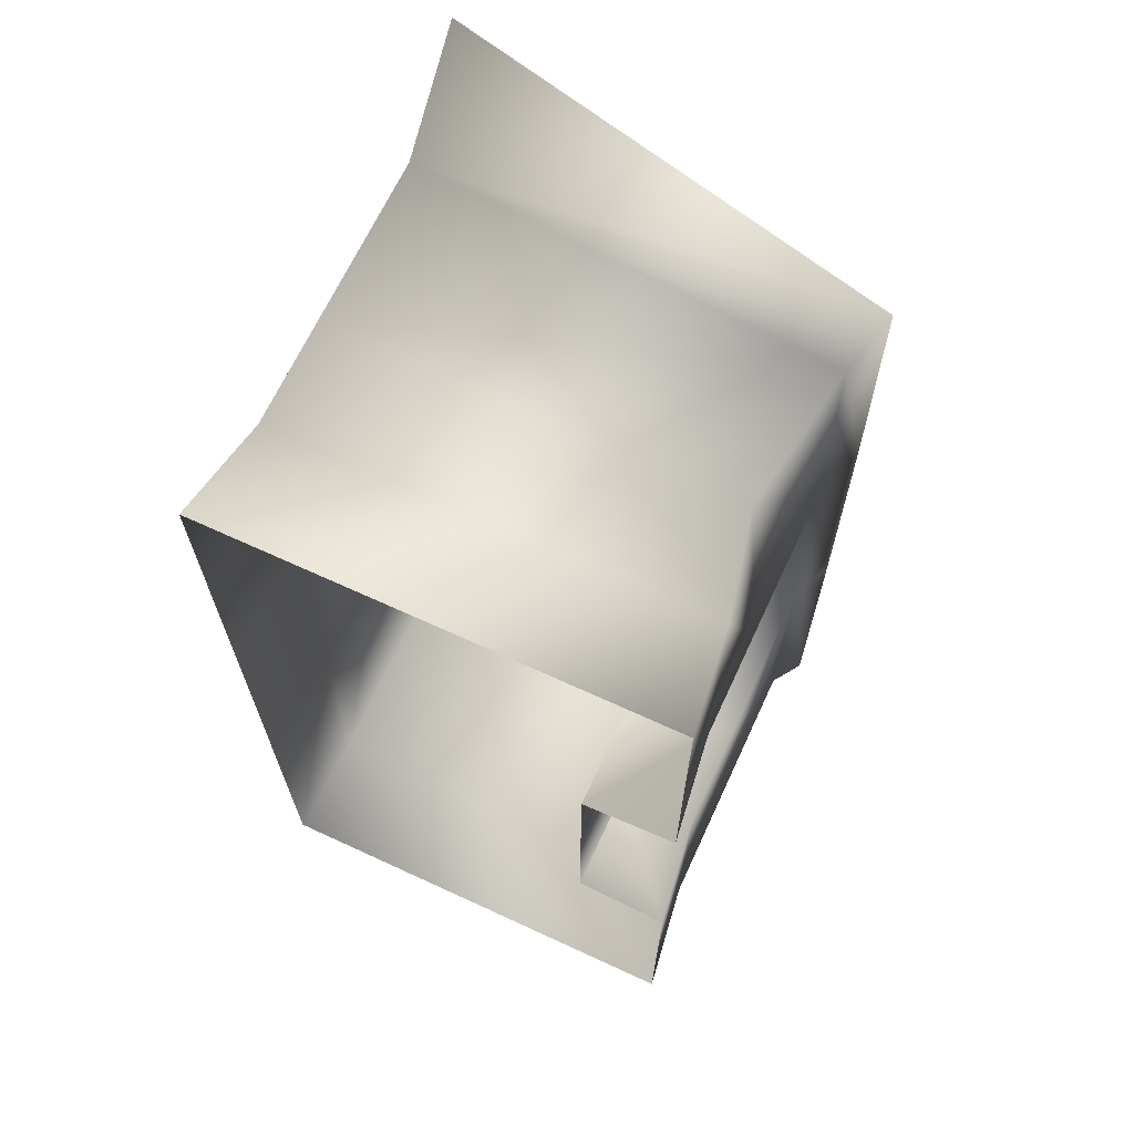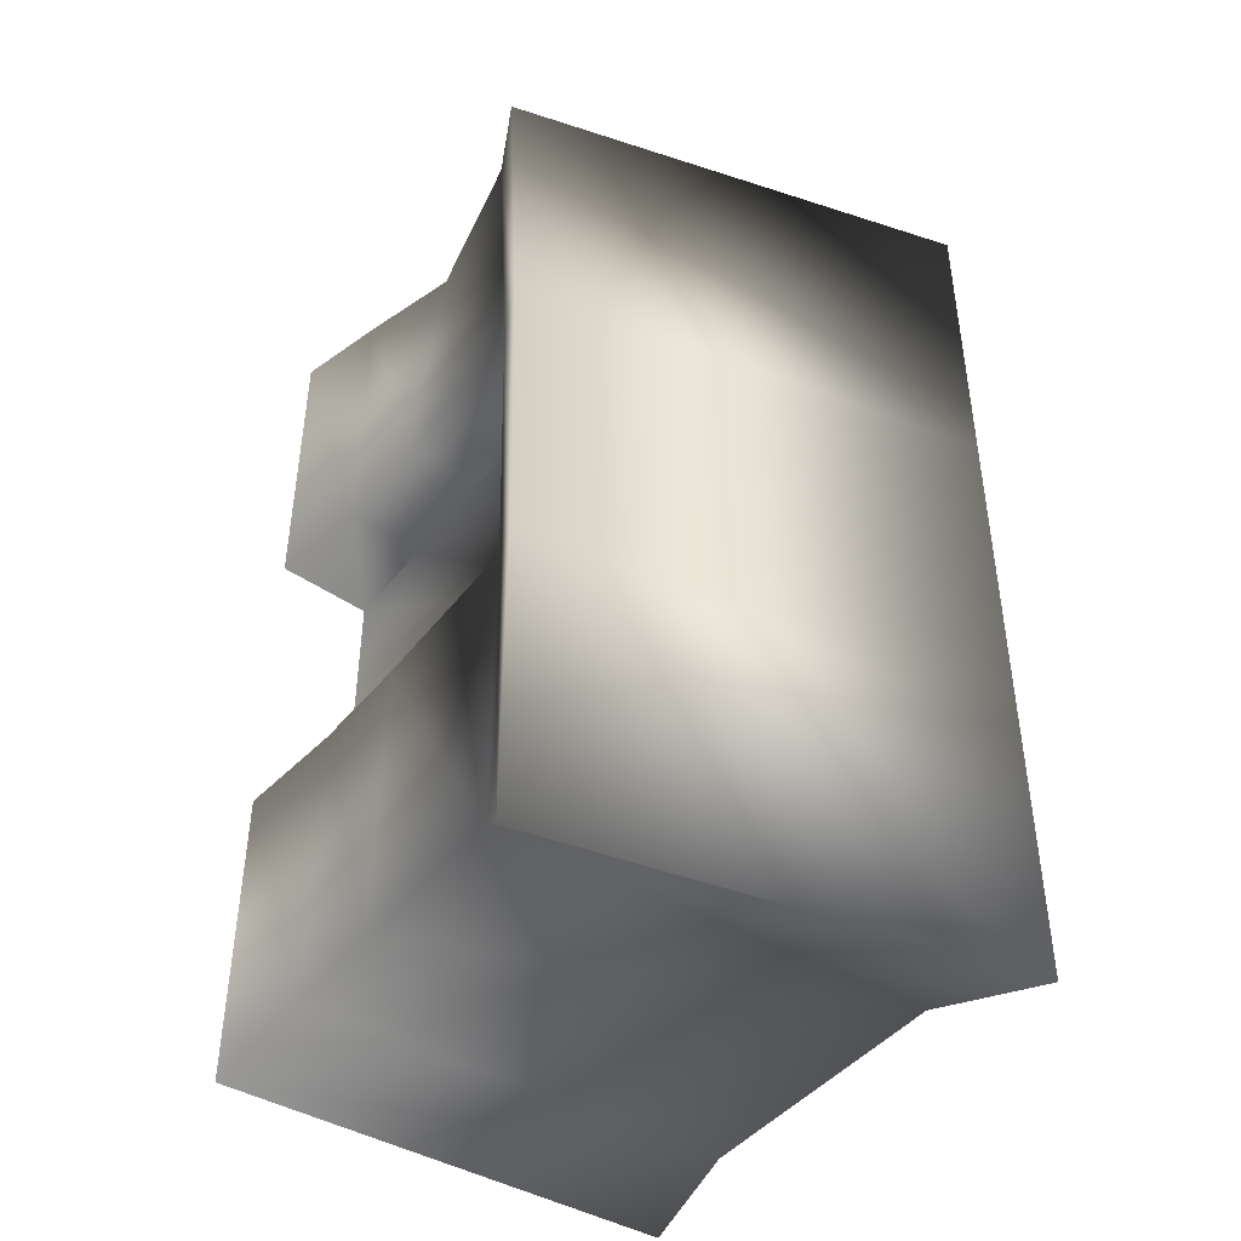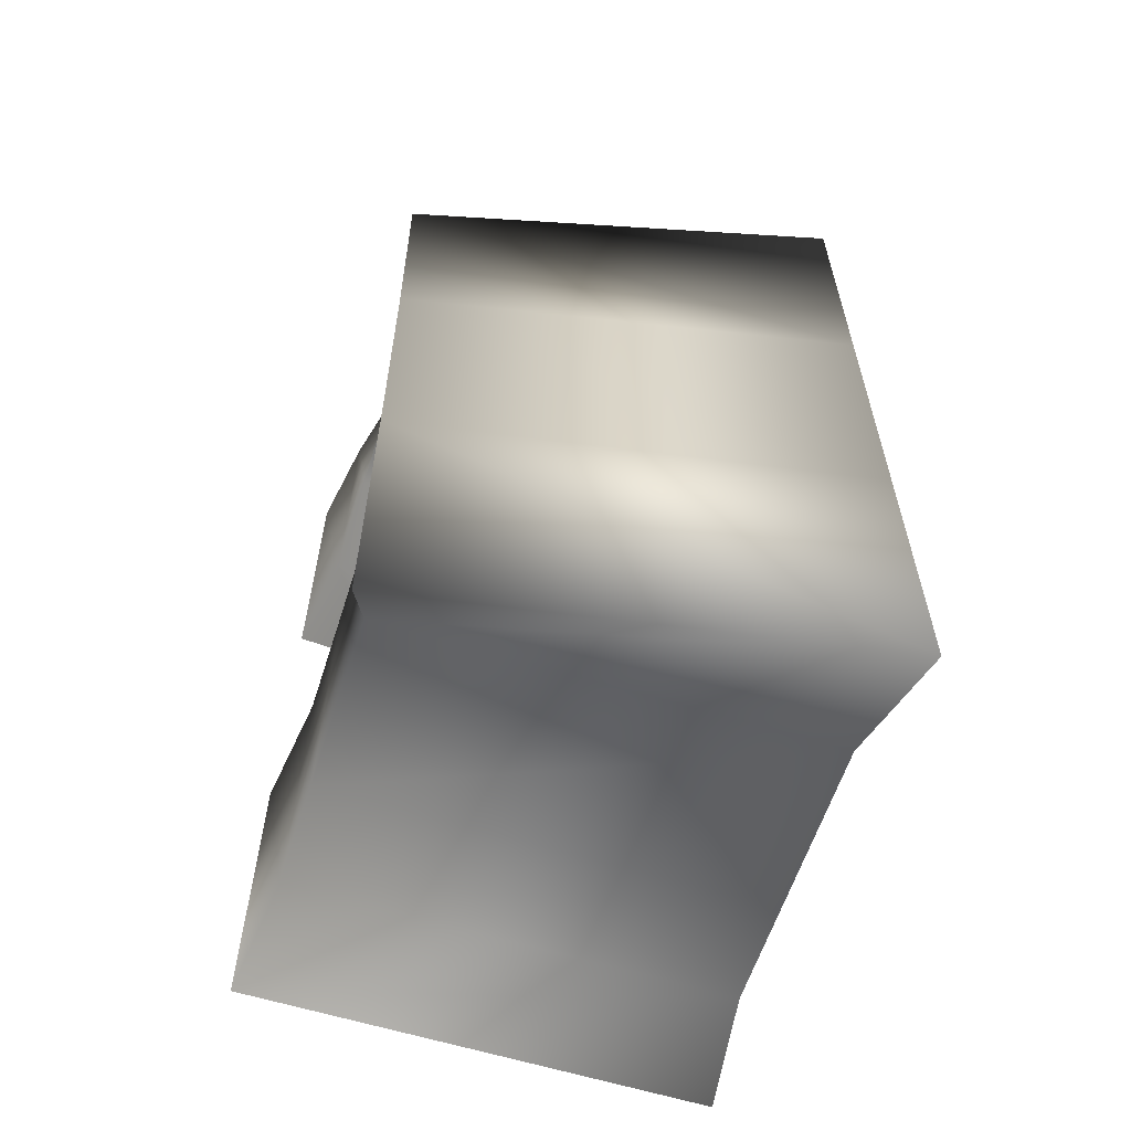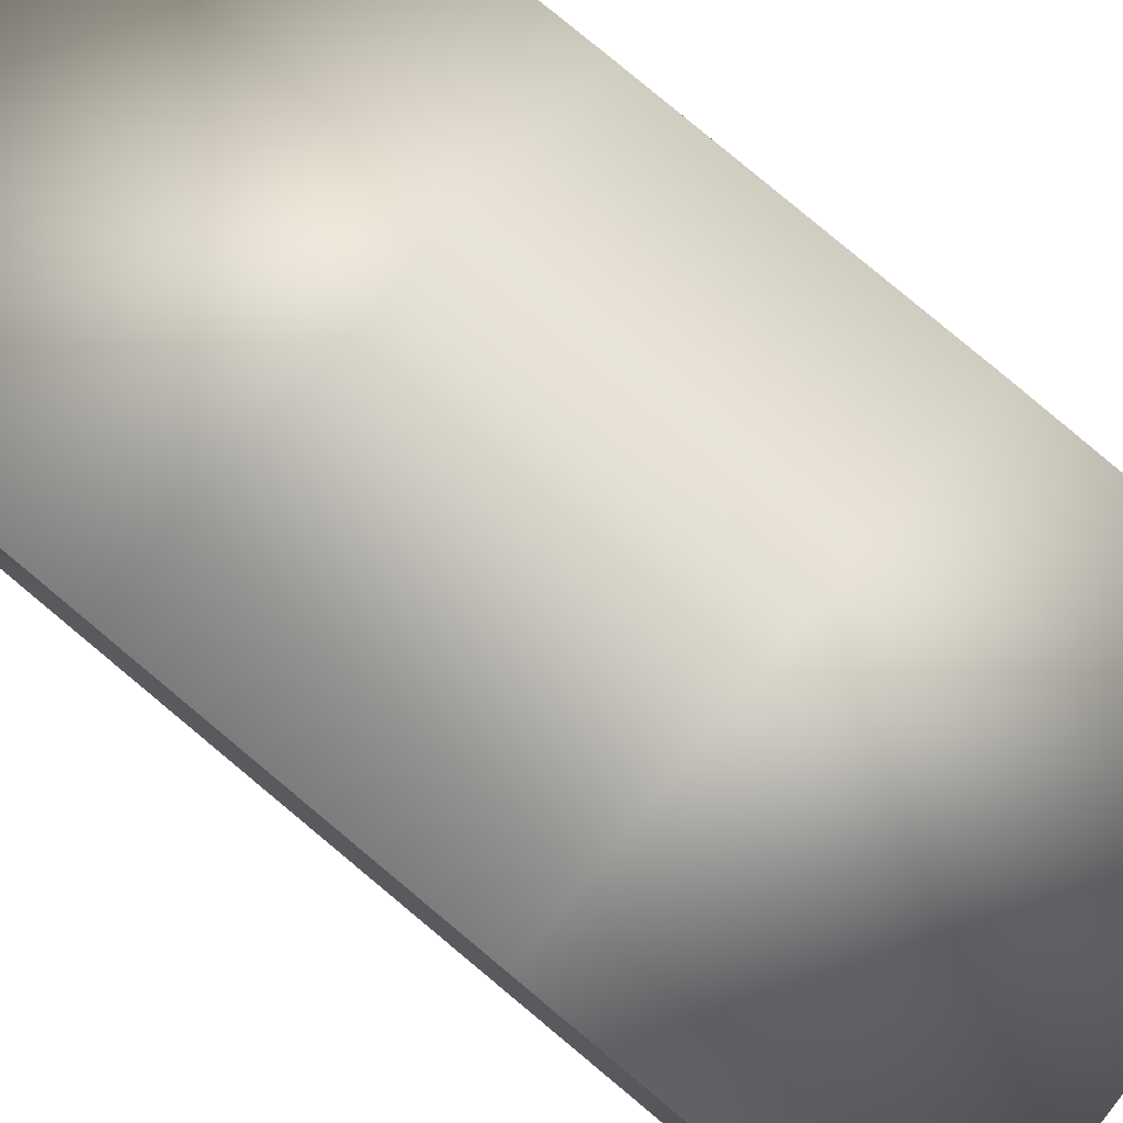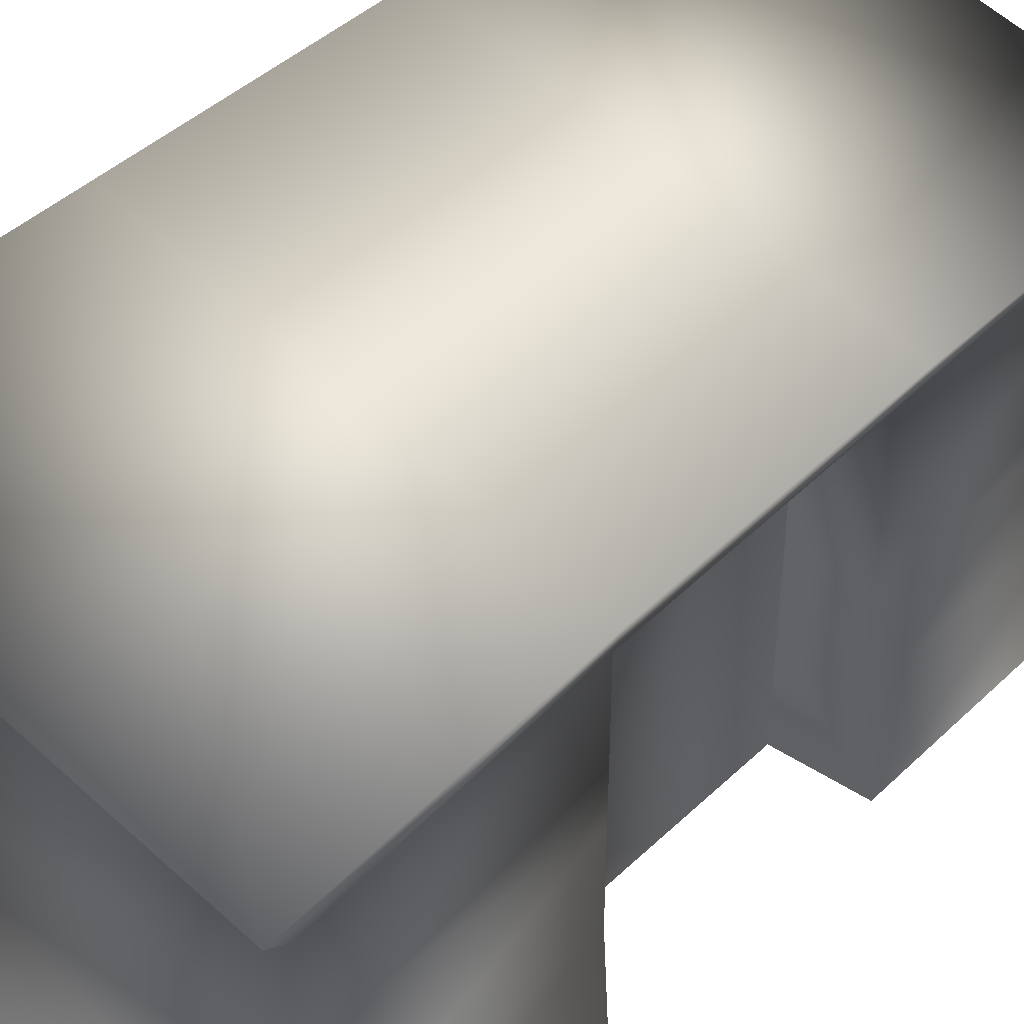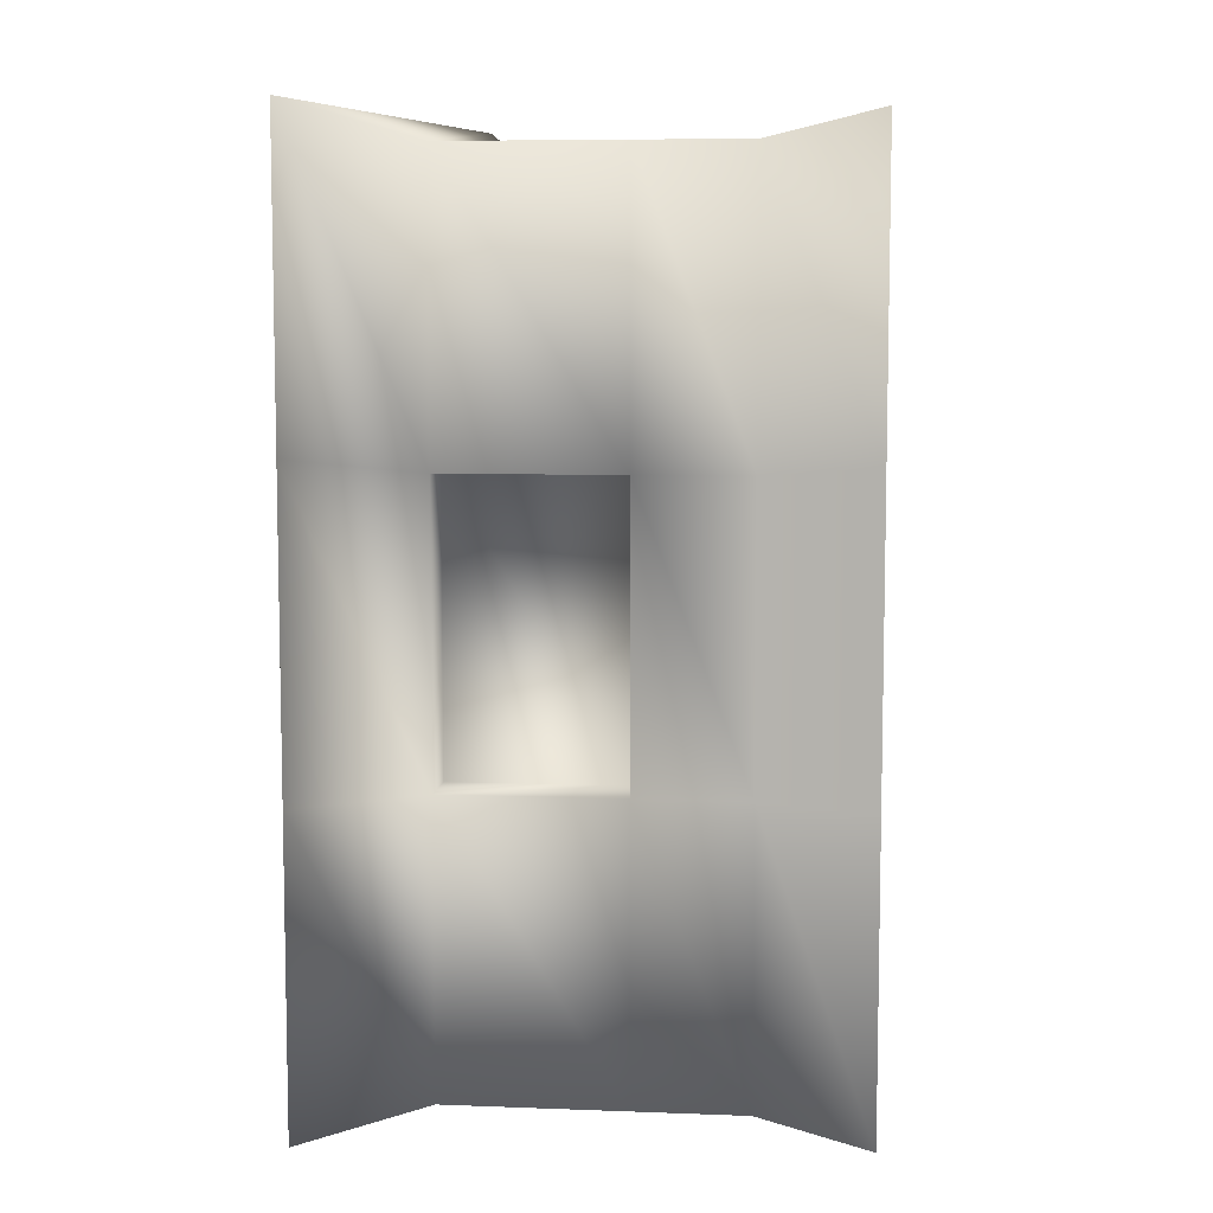
<metadata>
{"format":"obj","ext":"obj","renderer":"f3d","projection":"perspective","resolution":1024,"background":"white","views":[{"elev":67.2,"azim":24.8,"up":"+Z"},{"elev":-43.3,"azim":145.0,"up":"+Z"},{"elev":-60.5,"azim":162.3,"up":"+Z"},{"elev":79.8,"azim":-50.3,"up":"+Y"},{"elev":44.4,"azim":42.4,"up":"+Y"},{"elev":7.3,"azim":-83.9,"up":"+Z"}]}
</metadata>
<code>
o
v -1.88 0.7718 -1.26
v -1.88 0.7718 1.27
v -1.88 1.747 1.27
v 2.119 3.427 4.142
v -2.052 4.471 4.142
v -1.88 3.307 3.8
v 1.947 3.016 3.8
v -2.052 4.471 4.142
v -2.052 4.471 1.384
v -1.88 3.307 1.27
v -1.88 3.307 3.8
v -2.052 4.471 1.384
v -2.052 4.471 -1.374
v -1.88 3.307 -1.26
v -1.88 3.307 1.27
v -2.052 4.471 -1.374
v -2.052 4.471 -4.132
v -1.88 3.307 -3.791
v -1.88 3.307 -1.26
v -2.052 4.471 -4.132
v 2.119 3.718 -4.132
v 1.947 3.307 -3.791
v -1.88 3.307 -3.791
v 2.119 3.718 -4.132
v 2.119 3.718 -1.374
v 1.947 3.307 -1.26
v 1.947 3.307 -3.791
v 2.119 3.718 -1.374
v 2.119 3.632 1.384
v 1.947 3.221 1.27
v 1.947 3.307 -1.26
v 2.119 3.632 1.384
v 2.119 3.427 4.142
v 1.947 3.016 3.8
v 1.947 3.221 1.27
v -1.374 3.307 -1.26
v -1.374 3.307 1.27
v -1.88 3.307 1.27
v -1.88 3.307 -1.26
v -1.374 3.307 1.27
v -1.374 1.747 1.27
v -1.88 1.747 1.27
v -1.88 3.307 1.27
v -1.374 1.747 -1.26
v -1.374 3.307 -1.26
v -1.88 3.307 -1.26
v -1.88 1.747 -1.26
v -1.374 1.747 1.27
v -1.374 1.747 -1.26
v -1.88 1.747 -1.26
v -1.88 1.747 1.27
v 1.244 3.307 1.27
v 1.244 3.307 -1.26
v 1.947 3.307 -1.26
v 1.947 3.221 1.27
v 1.244 1.747 -1.26
v 1.244 0.7718 -1.26
v 1.947 0.7718 -1.26
v 1.947 1.747 -1.288
v 1.244 3.307 -1.26
v 1.947 3.307 -1.26
v 1.244 1.747 1.27
v 1.244 3.307 1.27
v 1.947 3.221 1.27
v 1.947 1.747 1.27
v 1.244 0.7718 1.27
v 1.947 0.7718 1.27
v 1.947 3.016 3.8
v -1.88 3.307 3.8
v -1.88 1.747 3.8
v 1.726 1.747 3.682
v -1.88 0.7718 3.8
v 1.947 0.7718 3.8
v -1.88 3.307 3.8
v -1.88 3.307 1.27
v -1.88 1.747 1.27
v -1.88 1.747 3.8
v -1.88 0.7718 1.27
v -1.88 0.7718 3.8
v -1.88 3.307 -1.26
v -1.88 3.307 -3.791
v -1.88 1.747 -3.791
v -1.88 1.747 -1.26
v -1.88 0.7718 -3.791
v -1.88 0.7718 -1.26
v -1.88 3.307 -3.791
v 1.947 3.307 -3.791
v 1.947 1.747 -3.791
v -1.88 1.747 -3.791
v 1.947 0.7718 -3.791
v -1.88 0.7718 -3.791
v 1.947 3.307 -3.791
v 1.947 3.307 -1.26
v 1.947 1.747 -1.288
v 1.947 1.747 -3.791
v 1.947 0.7718 -1.26
v 1.947 0.7718 -3.791
v 1.947 3.221 1.27
v 1.947 3.016 3.8
v 1.726 1.747 3.682
v 1.947 1.747 1.27
v 1.947 0.7718 3.8
v 1.947 0.7718 1.27
v -1.88 1.747 -1.26
v -2.052 4.471 1.384
v -2.052 4.471 4.142
v 2.119 3.427 4.142
v 2.119 3.718 -1.374
v 2.119 3.718 -4.132
v -2.052 4.471 -4.132
v -2.052 4.471 -1.374
v 2.119 3.632 1.384
v 1.244 -0.2035 1.27
v 1.244 -0.2035 -1.26
v 1.244 3.307 -1.26
v 1.244 3.307 1.27
v 1.947 0.7718 -3.791
v 1.947 0.7718 -1.26
v 2.078 -0.2035 -1.336
v 1.947 0.7718 3.8
v -1.88 0.7718 3.8
v -1.978 -0.2035 4.028
v 2.078 -0.2035 4.028
v -1.88 0.7718 3.8
v -1.88 0.7718 1.27
v -1.978 -0.2035 1.346
v -1.978 -0.2035 4.028
v -1.88 0.7718 1.27
v -1.88 0.7718 -1.26
v -1.978 -0.2035 -1.336
v -1.978 -0.2035 1.346
v -1.88 0.7718 -1.26
v -1.88 0.7718 -3.791
v -1.978 -0.2035 -4.018
v -1.978 -0.2035 -1.336
v -1.88 0.7718 -3.791
v 1.947 0.7718 -3.791
v 2.078 -0.2035 -4.018
v -1.978 -0.2035 -4.018
v 1.244 -0.2035 1.27
v 1.244 0.7718 1.27
v 1.947 0.7718 1.27
v 2.078 -0.2035 1.346
v 1.947 0.7718 1.27
v 1.947 0.7718 3.8
v 2.078 -0.2035 4.028
v 1.244 0.7718 -1.26
v 1.244 -0.2035 -1.26
v 1.947 0.7718 -1.26
v 2.078 -0.2035 -4.018
v -1.374 1.747 -1.26
v -1.374 1.747 1.27
v -1.374 3.307 1.27
v -1.374 3.307 -1.26
g Geoset0
f 1 2 3
f 4 5 6
f 6 7 4
f 8 9 10
f 10 11 8
f 12 13 14
f 14 15 12
f 16 17 18
f 18 19 16
f 20 21 22
f 22 23 20
f 24 25 26
f 26 27 24
f 28 29 30
f 30 31 28
f 32 33 34
f 34 35 32
f 36 37 38
f 38 39 36
f 40 41 42
f 42 43 40
f 44 45 46
f 46 47 44
f 48 49 50
f 50 51 48
f 52 53 54
f 54 55 52
f 56 57 58
f 58 59 56
f 60 56 59
f 59 61 60
f 62 63 64
f 64 65 62
f 66 62 65
f 65 67 66
f 68 69 70
f 70 71 68
f 71 70 72
f 72 73 71
f 74 75 76
f 76 77 74
f 77 76 78
f 78 79 77
f 80 81 82
f 82 83 80
f 83 82 84
f 84 85 83
f 86 87 88
f 88 89 86
f 89 88 90
f 90 91 89
f 92 93 94
f 94 95 92
f 95 94 96
f 96 97 95
f 98 99 100
f 100 101 98
f 101 100 102
f 102 103 101
f 3 104 1
g Geoset1
f 105 106 107
f 108 109 110
f 110 111 108
f 112 108 111
f 111 105 112
f 107 112 105
g Geoset2
f 113 114 115
f 115 116 113
g Geoset3
f 117 118 119
f 120 121 122
f 122 123 120
f 124 125 126
f 126 127 124
f 128 129 130
f 130 131 128
f 132 133 134
f 134 135 132
f 136 137 138
f 138 139 136
f 140 141 142
f 142 143 140
f 144 145 146
f 146 143 144
f 147 148 119
f 119 149 147
f 119 150 117
g Geoset4
f 151 152 153
f 153 154 151

</code>
